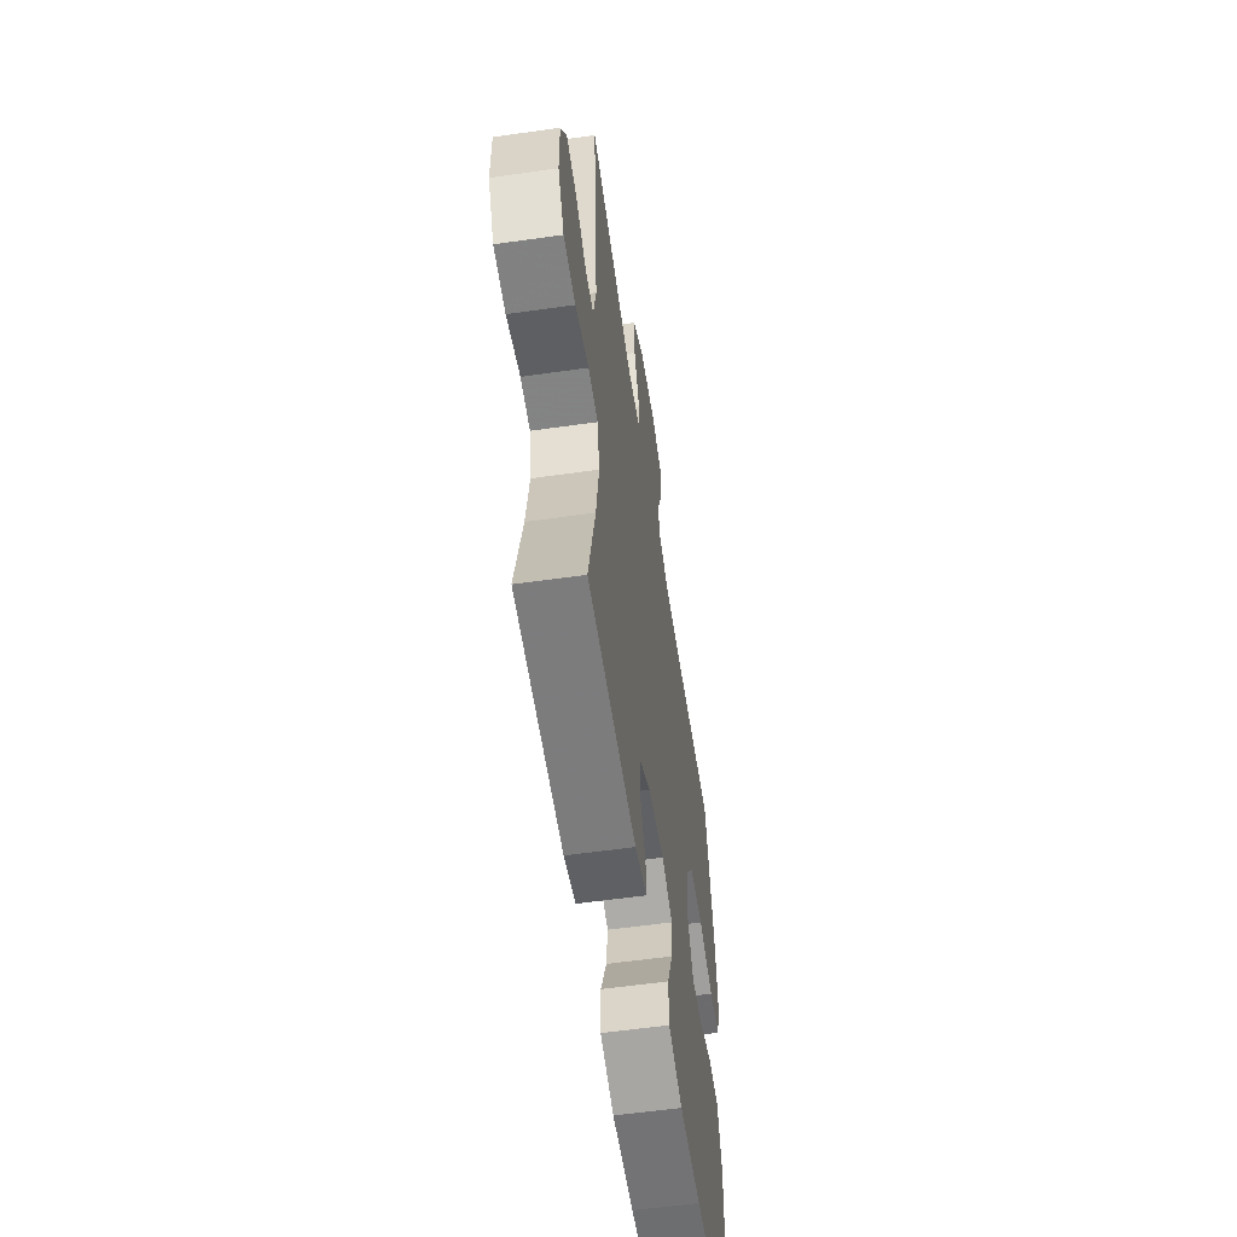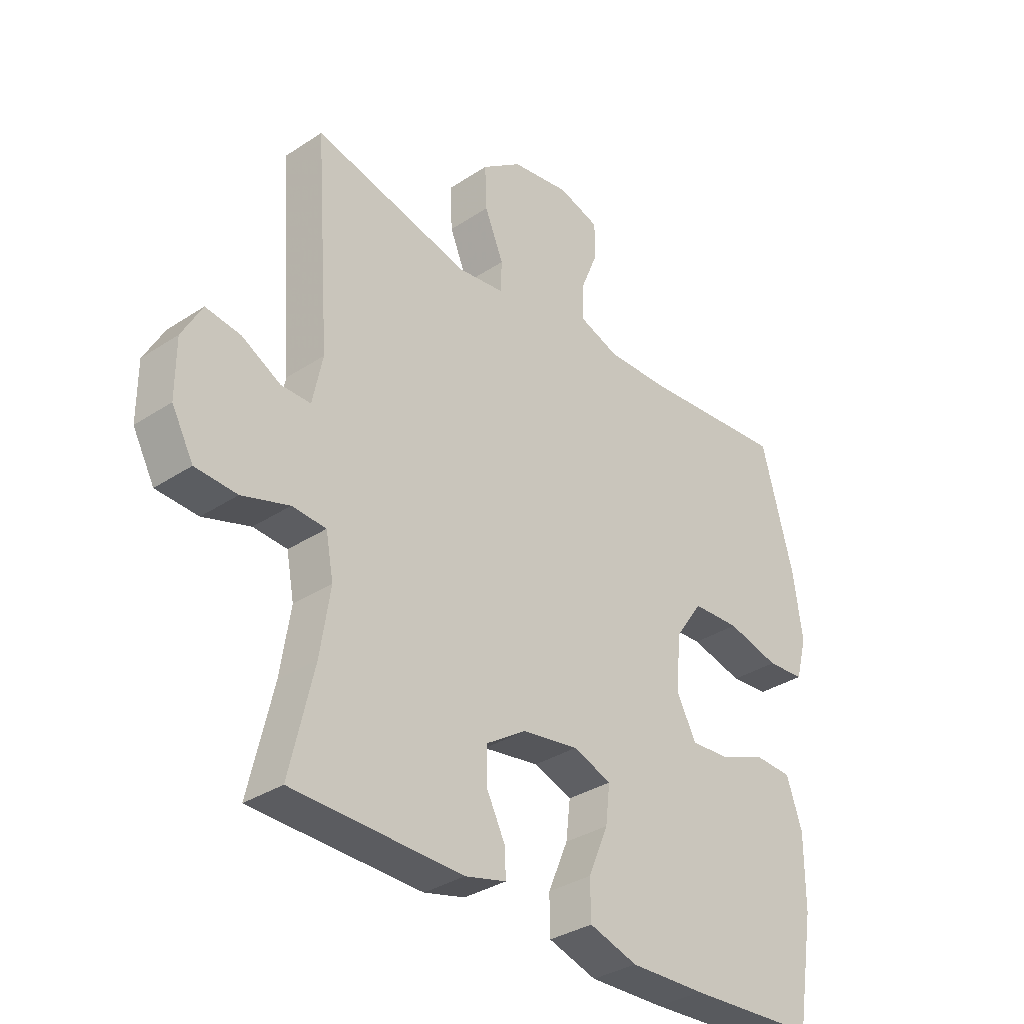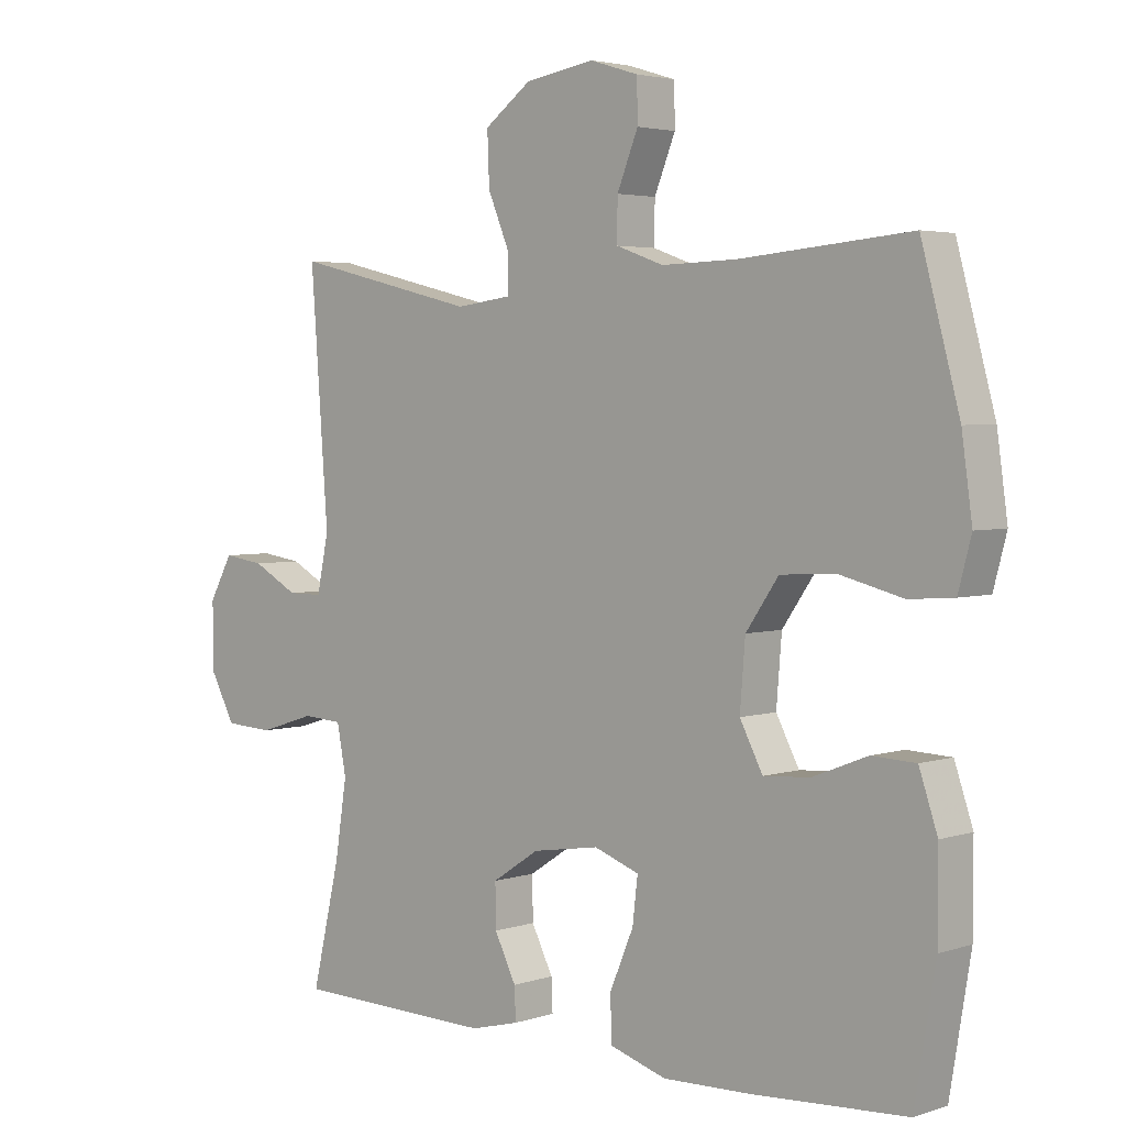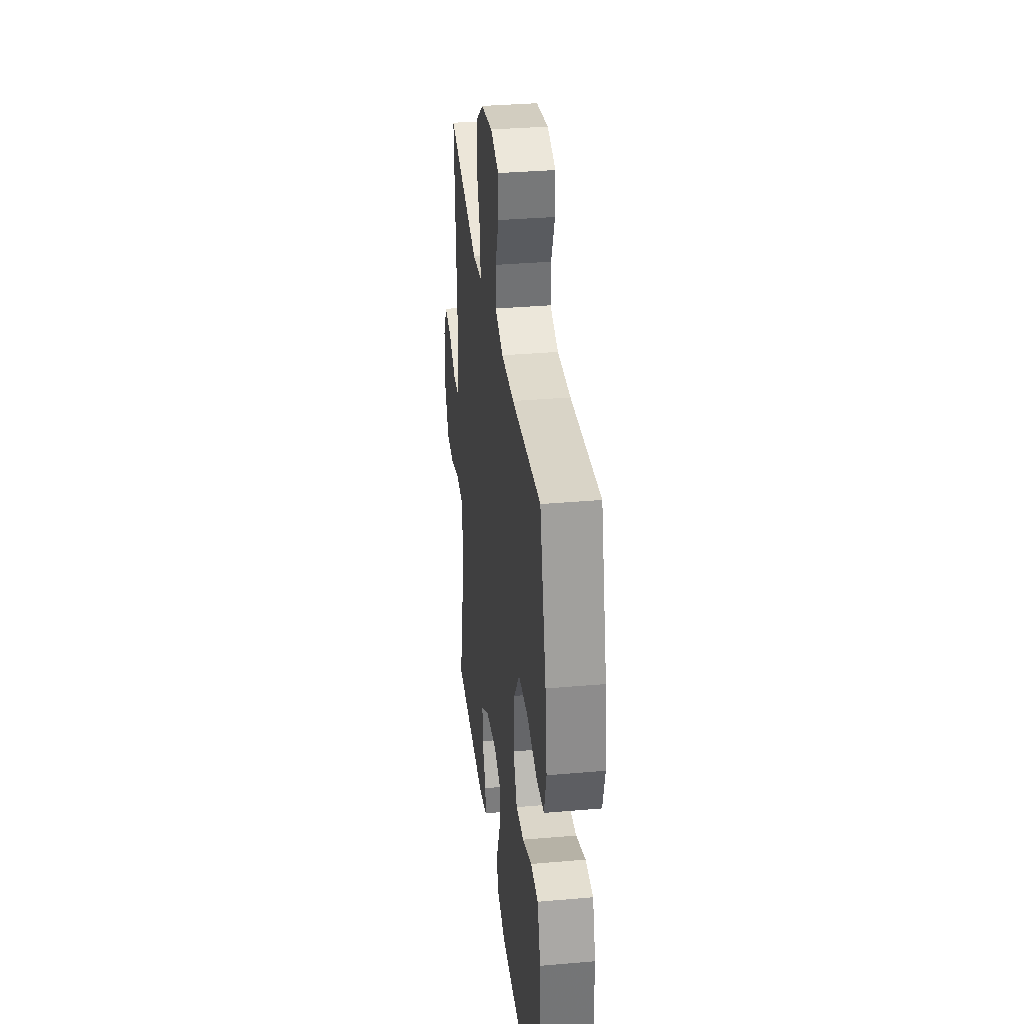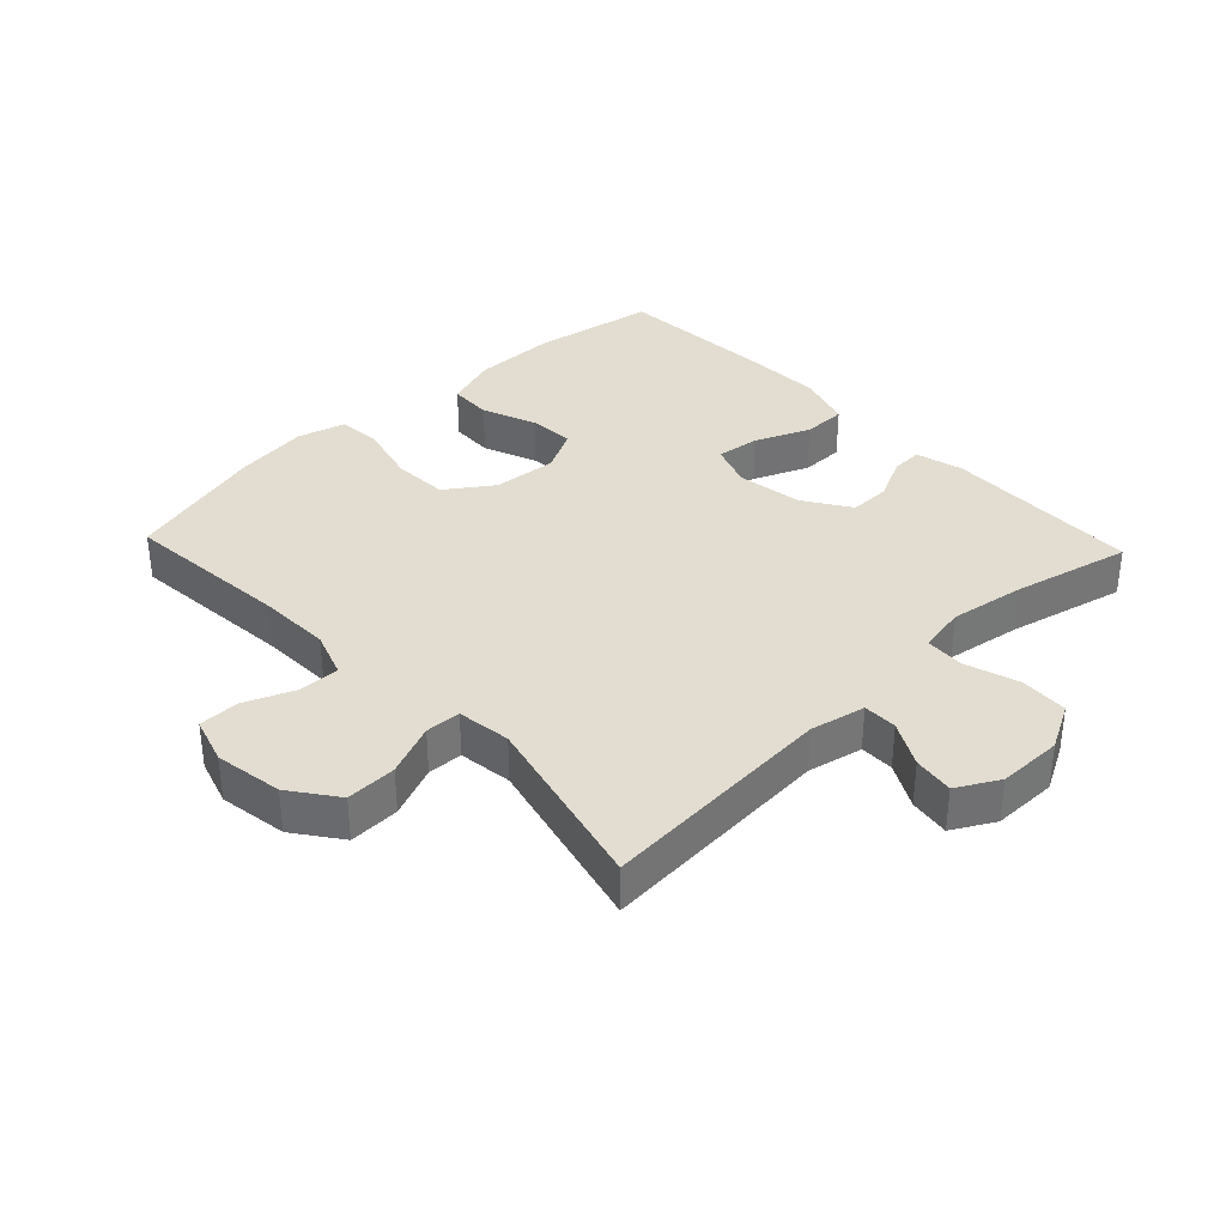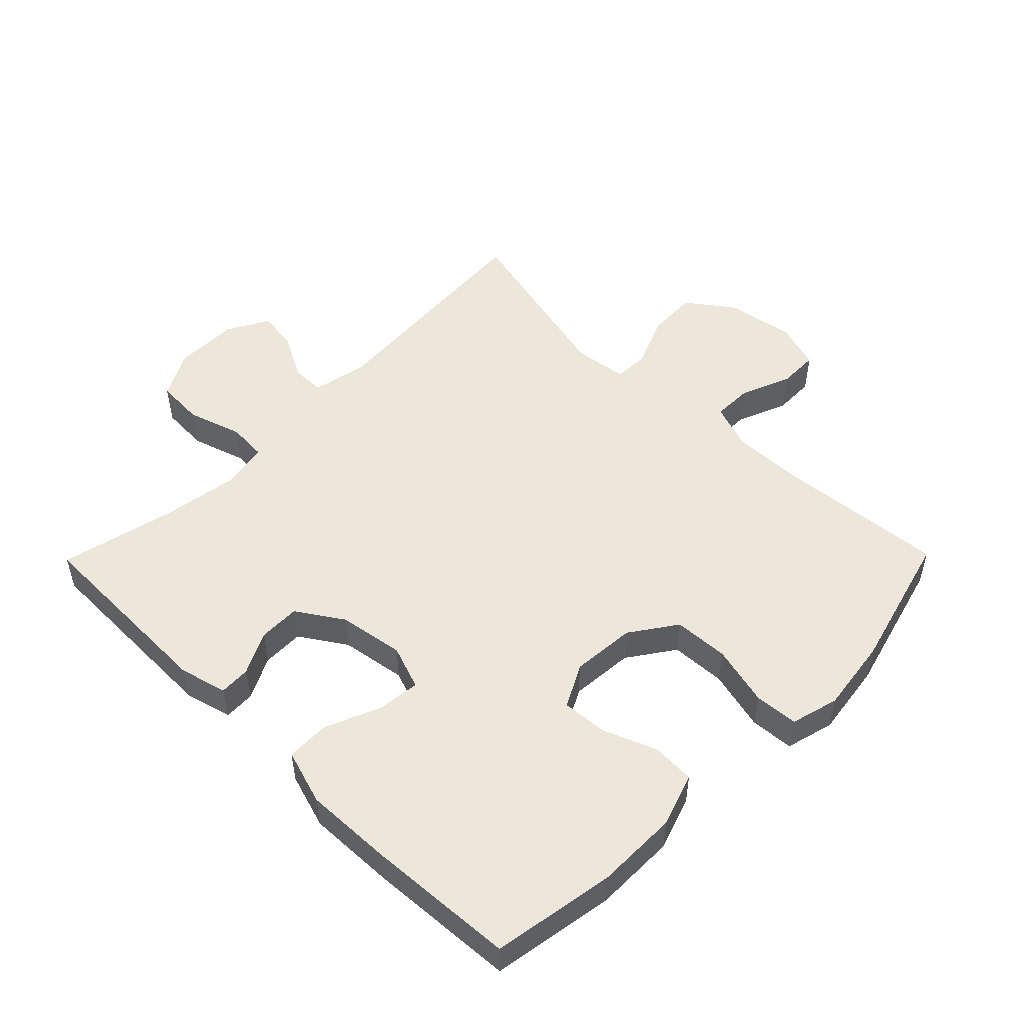
<metadata>
{"format":"obj","ext":"obj","renderer":"f3d","projection":"perspective","resolution":1024,"background":"white","views":[{"elev":-57.6,"azim":98.4,"up":"+Z"},{"elev":-33.7,"azim":131.9,"up":"+Z"},{"elev":3.4,"azim":-137.5,"up":"+Z"},{"elev":34.0,"azim":-96.7,"up":"+Z"},{"elev":35.3,"azim":46.6,"up":"+Y"},{"elev":51.0,"azim":-135.5,"up":"+Y"}]}
</metadata>
<code>
v 0.5 0.07 -0.5
v 0.194 0.07 -0.507
v 0.12 0.07 -0.488
v 0.122 0.07 -0.439
v 0.155 0.07 -0.373
v 0.156 0.07 -0.308
v 0.084 0.07 -0.261
v -0.018 0.07 -0.245
v -0.087 0.07 -0.27
v -0.079 0.07 -0.338
v -0.043 0.07 -0.423
v -0.044 0.07 -0.491
v -0.131 0.07 -0.518
v -0.267 0.07 -0.514
v -0.5 0.07 -0.5
v -0.532 0.07 -0.308
v -0.532 0.07 -0.179
v -0.504 0.07 -0.096
v -0.437 0.07 -0.093
v -0.353 0.07 -0.126
v -0.282 0.07 -0.131
v -0.247 0.07 -0.064
v -0.255 0.07 0.036
v -0.305 0.07 0.108
v -0.391 0.07 0.112
v -0.486 0.07 0.088
v -0.554 0.07 0.093
v -0.574 0.07 0.168
v -0.558 0.07 0.284
v -0.5 0.07 0.5
v -0.24 0.07 0.477
v -0.125 0.07 0.474
v -0.052 0.07 0.5
v -0.053 0.07 0.563
v -0.085 0.07 0.642
v -0.084 0.07 0.705
v -0.01 0.07 0.728
v 0.096 0.07 0.711
v 0.168 0.07 0.658
v 0.165 0.07 0.579
v 0.131 0.07 0.498
v 0.133 0.07 0.443
v 0.217 0.07 0.432
v 0.5 0.07 0.5
v 0.473 0.07 0.132
v 0.491 0.07 0.046
v 0.544 0.07 0.046
v 0.614 0.07 0.084
v 0.677 0.07 0.093
v 0.713 0.07 0.028
v 0.713 0.07 -0.073
v 0.674 0.07 -0.145
v 0.599 0.07 -0.149
v 0.514 0.07 -0.122
v 0.453 0.07 -0.126
v 0.439 0.07 -0.2
v 0.457 0.07 -0.316
v 0.5 0 -0.5
v 0.194 0 -0.507
v 0.12 0 -0.488
v 0.122 0 -0.439
v 0.155 0 -0.373
v 0.156 0 -0.308
v 0.084 0 -0.261
v -0.018 0 -0.245
v -0.087 0 -0.27
v -0.079 0 -0.338
v -0.043 0 -0.423
v -0.044 0 -0.491
v -0.131 0 -0.518
v -0.267 0 -0.514
v -0.5 0 -0.5
v -0.532 0 -0.308
v -0.532 0 -0.179
v -0.504 0 -0.096
v -0.437 0 -0.093
v -0.353 0 -0.126
v -0.282 0 -0.131
v -0.247 0 -0.064
v -0.255 0 0.036
v -0.305 0 0.108
v -0.391 0 0.112
v -0.486 0 0.088
v -0.554 0 0.093
v -0.574 0 0.168
v -0.558 0 0.284
v -0.5 0 0.5
v -0.24 0 0.477
v -0.125 0 0.474
v -0.052 0 0.5
v -0.053 0 0.563
v -0.085 0 0.642
v -0.084 0 0.705
v -0.01 0 0.728
v 0.096 0 0.711
v 0.168 0 0.658
v 0.165 0 0.579
v 0.131 0 0.498
v 0.133 0 0.443
v 0.217 0 0.432
v 0.5 0 0.5
v 0.473 0 0.132
v 0.491 0 0.046
v 0.544 0 0.046
v 0.614 0 0.084
v 0.677 0 0.093
v 0.713 0 0.028
v 0.713 0 -0.073
v 0.674 0 -0.145
v 0.599 0 -0.149
v 0.514 0 -0.122
v 0.453 0 -0.126
v 0.439 0 -0.2
v 0.457 0 -0.316
f 52 53 54
f 51 52 54
f 50 51 54
f 49 50 54
f 48 49 54
f 47 48 54
f 46 47 54 55
f 45 46 55
f 45 55 56
f 44 45 56
f 43 44 56
f 39 40 41
f 38 39 41
f 37 38 41
f 36 37 41
f 35 36 41
f 34 35 41
f 33 34 41 42
f 32 33 42
f 43 56 57
f 42 43 57
f 32 42 57
f 31 32 57
f 29 30 31
f 28 29 31
f 27 28 31
f 26 27 31
f 25 26 31
f 18 19 20
f 17 18 20
f 16 17 20
f 15 16 20
f 14 15 20
f 13 14 20
f 12 13 20
f 11 12 20
f 10 11 20
f 9 10 20 21
f 8 9 21 22
f 3 4 5
f 2 3 5
f 1 2 5
f 57 1 5
f 57 5 6
f 31 57 6 7
f 24 25 31
f 31 7 8
f 24 31 8
f 23 24 8
f 8 22 23
f 111 110 109
f 111 109 108
f 111 108 107
f 111 107 106
f 111 106 105
f 111 105 104
f 112 111 104 103
f 112 103 102
f 113 112 102
f 113 102 101
f 113 101 100
f 98 97 96
f 98 96 95
f 98 95 94
f 98 94 93
f 98 93 92
f 98 92 91
f 99 98 91 90
f 99 90 89
f 114 113 100
f 114 100 99
f 114 99 89
f 114 89 88
f 88 87 86
f 88 86 85
f 88 85 84
f 88 84 83
f 88 83 82
f 77 76 75
f 77 75 74
f 77 74 73
f 77 73 72
f 77 72 71
f 77 71 70
f 77 70 69
f 77 69 68
f 77 68 67
f 78 77 67 66
f 79 78 66 65
f 62 61 60
f 62 60 59
f 62 59 58
f 62 58 114
f 63 62 114
f 64 63 114 88
f 88 82 81
f 65 64 88
f 65 88 81
f 65 81 80
f 80 79 65
f 1 58 59 2
f 2 59 60 3
f 3 60 61 4
f 4 61 62 5
f 5 62 63 6
f 6 63 64 7
f 7 64 65 8
f 8 65 66 9
f 9 66 67 10
f 10 67 68 11
f 11 68 69 12
f 12 69 70 13
f 13 70 71 14
f 14 71 72 15
f 15 72 73 16
f 16 73 74 17
f 17 74 75 18
f 18 75 76 19
f 19 76 77 20
f 20 77 78 21
f 21 78 79 22
f 22 79 80 23
f 23 80 81 24
f 24 81 82 25
f 25 82 83 26
f 26 83 84 27
f 27 84 85 28
f 28 85 86 29
f 29 86 87 30
f 30 87 88 31
f 31 88 89 32
f 32 89 90 33
f 33 90 91 34
f 34 91 92 35
f 35 92 93 36
f 36 93 94 37
f 37 94 95 38
f 38 95 96 39
f 39 96 97 40
f 40 97 98 41
f 41 98 99 42
f 42 99 100 43
f 43 100 101 44
f 44 101 102 45
f 45 102 103 46
f 46 103 104 47
f 47 104 105 48
f 48 105 106 49
f 49 106 107 50
f 50 107 108 51
f 51 108 109 52
f 52 109 110 53
f 53 110 111 54
f 54 111 112 55
f 55 112 113 56
f 56 113 114 57
f 57 114 58 1

</code>
